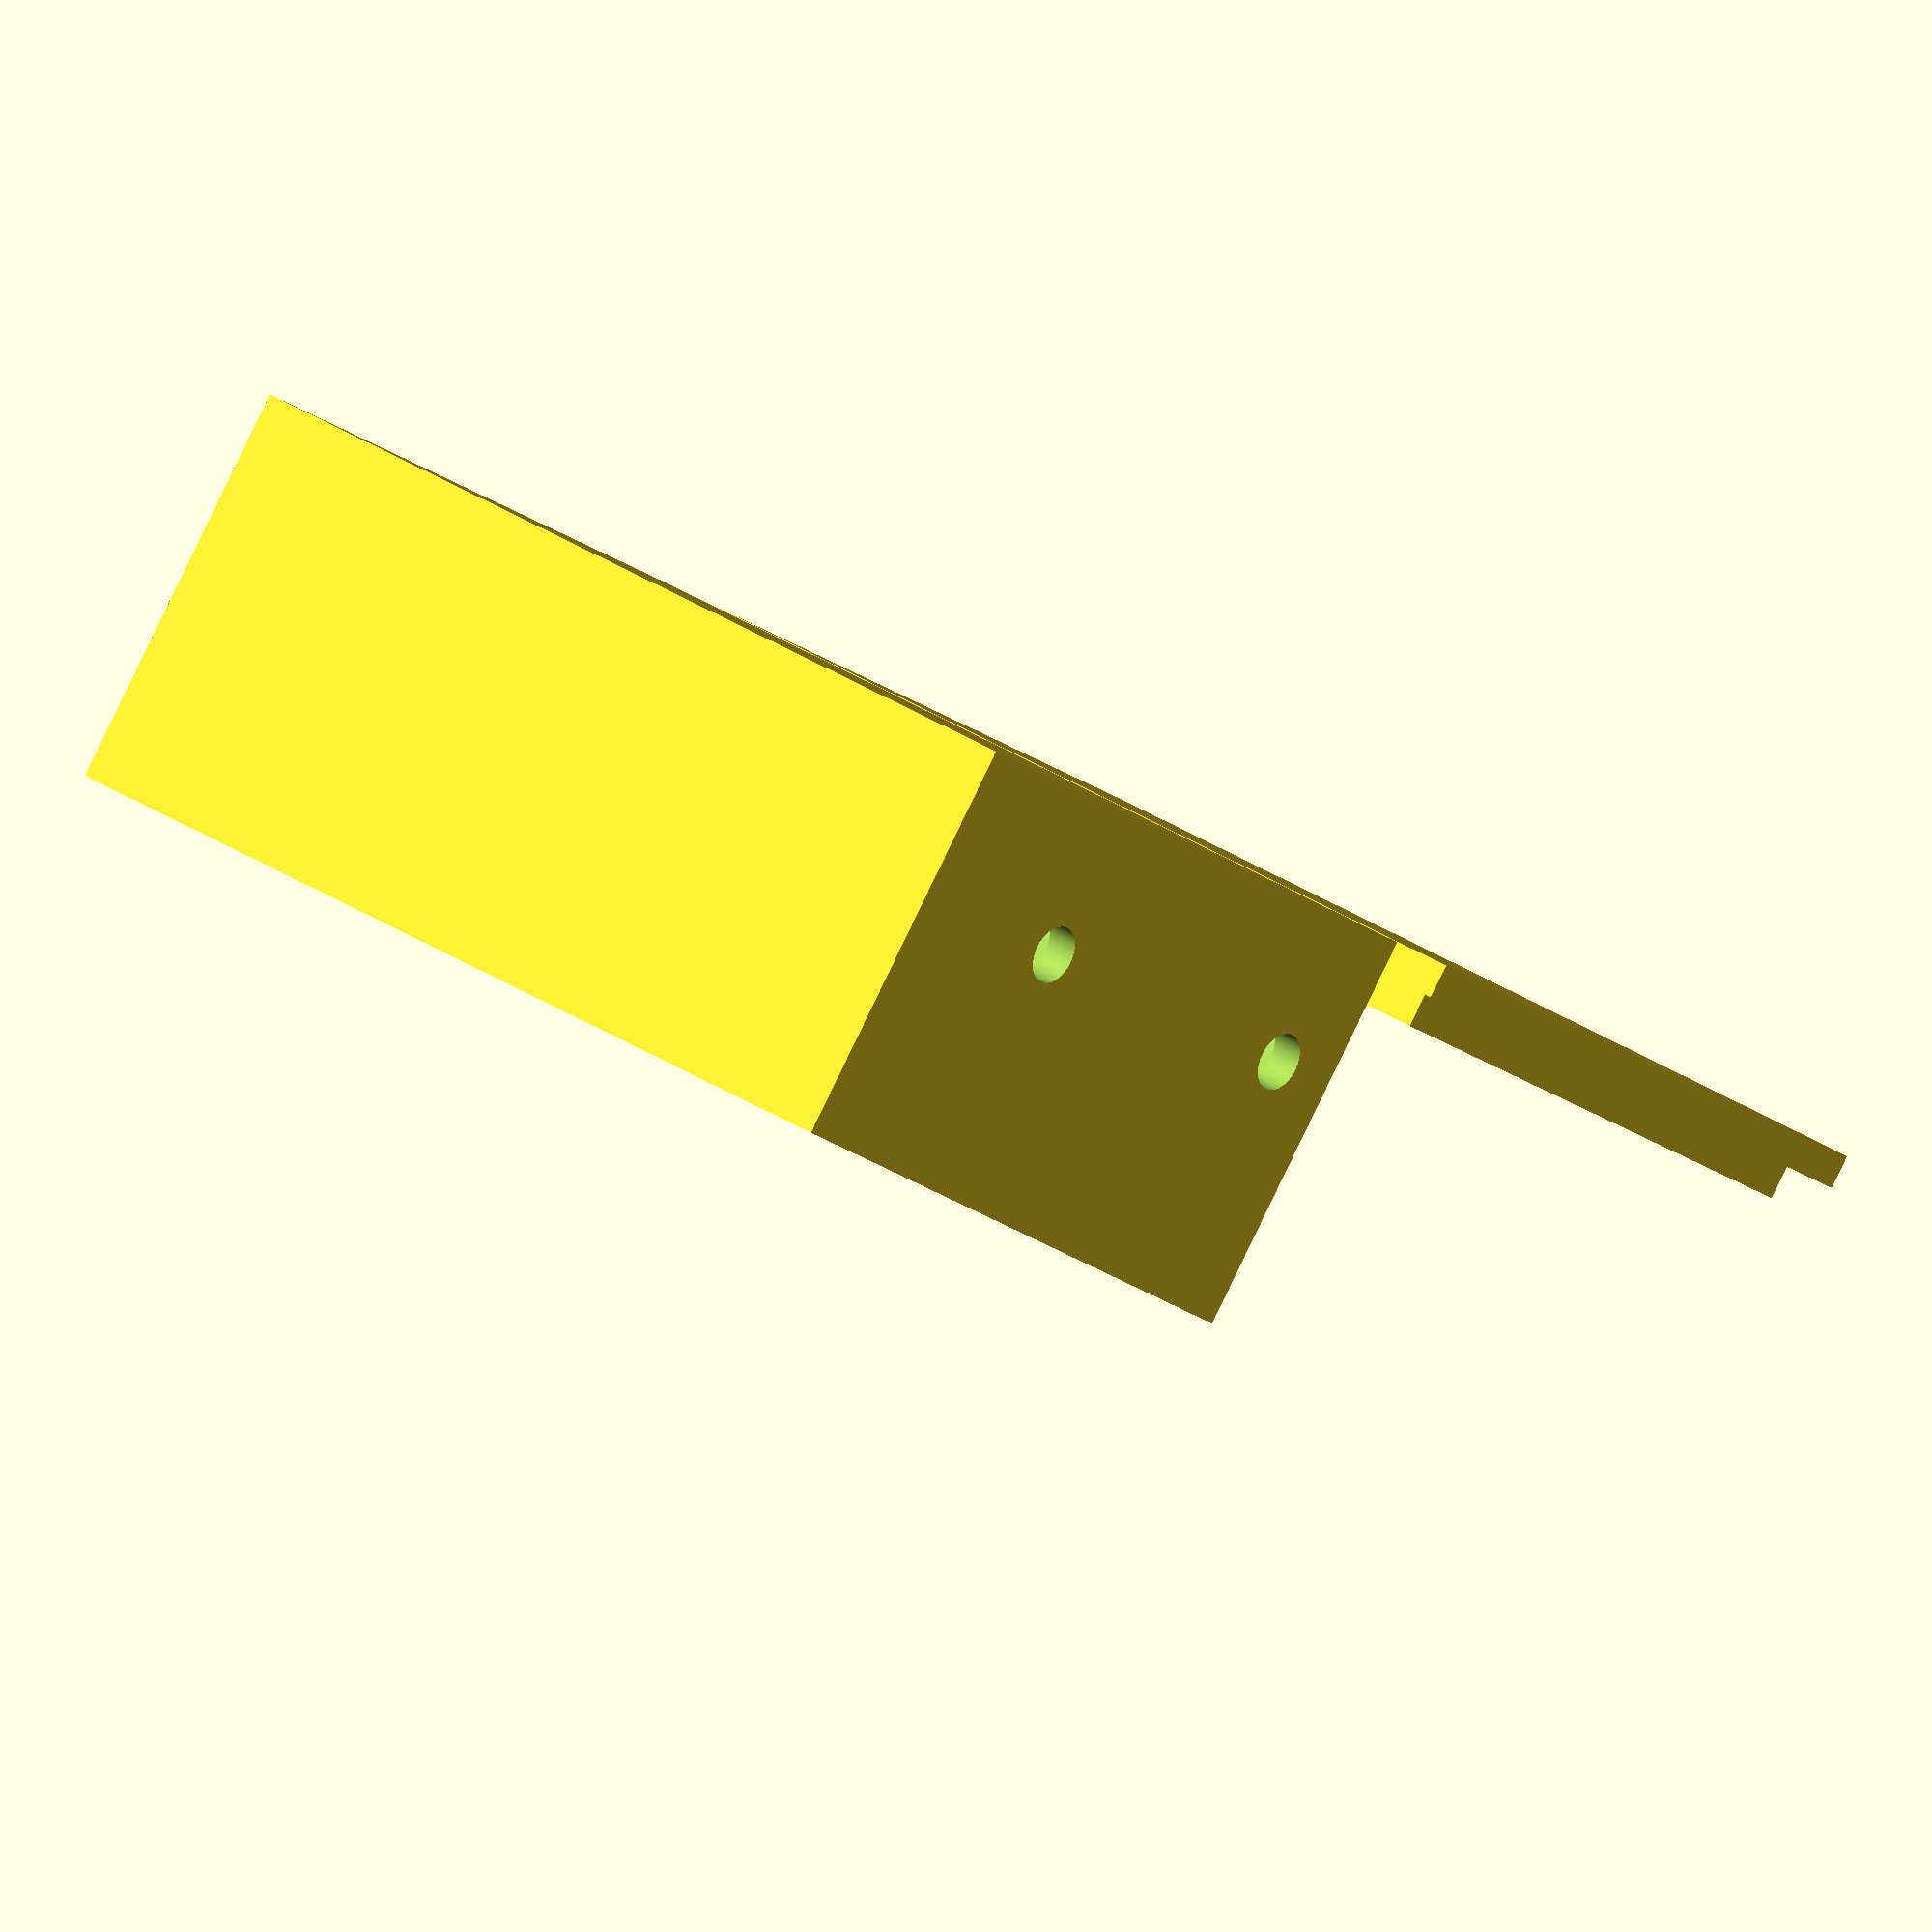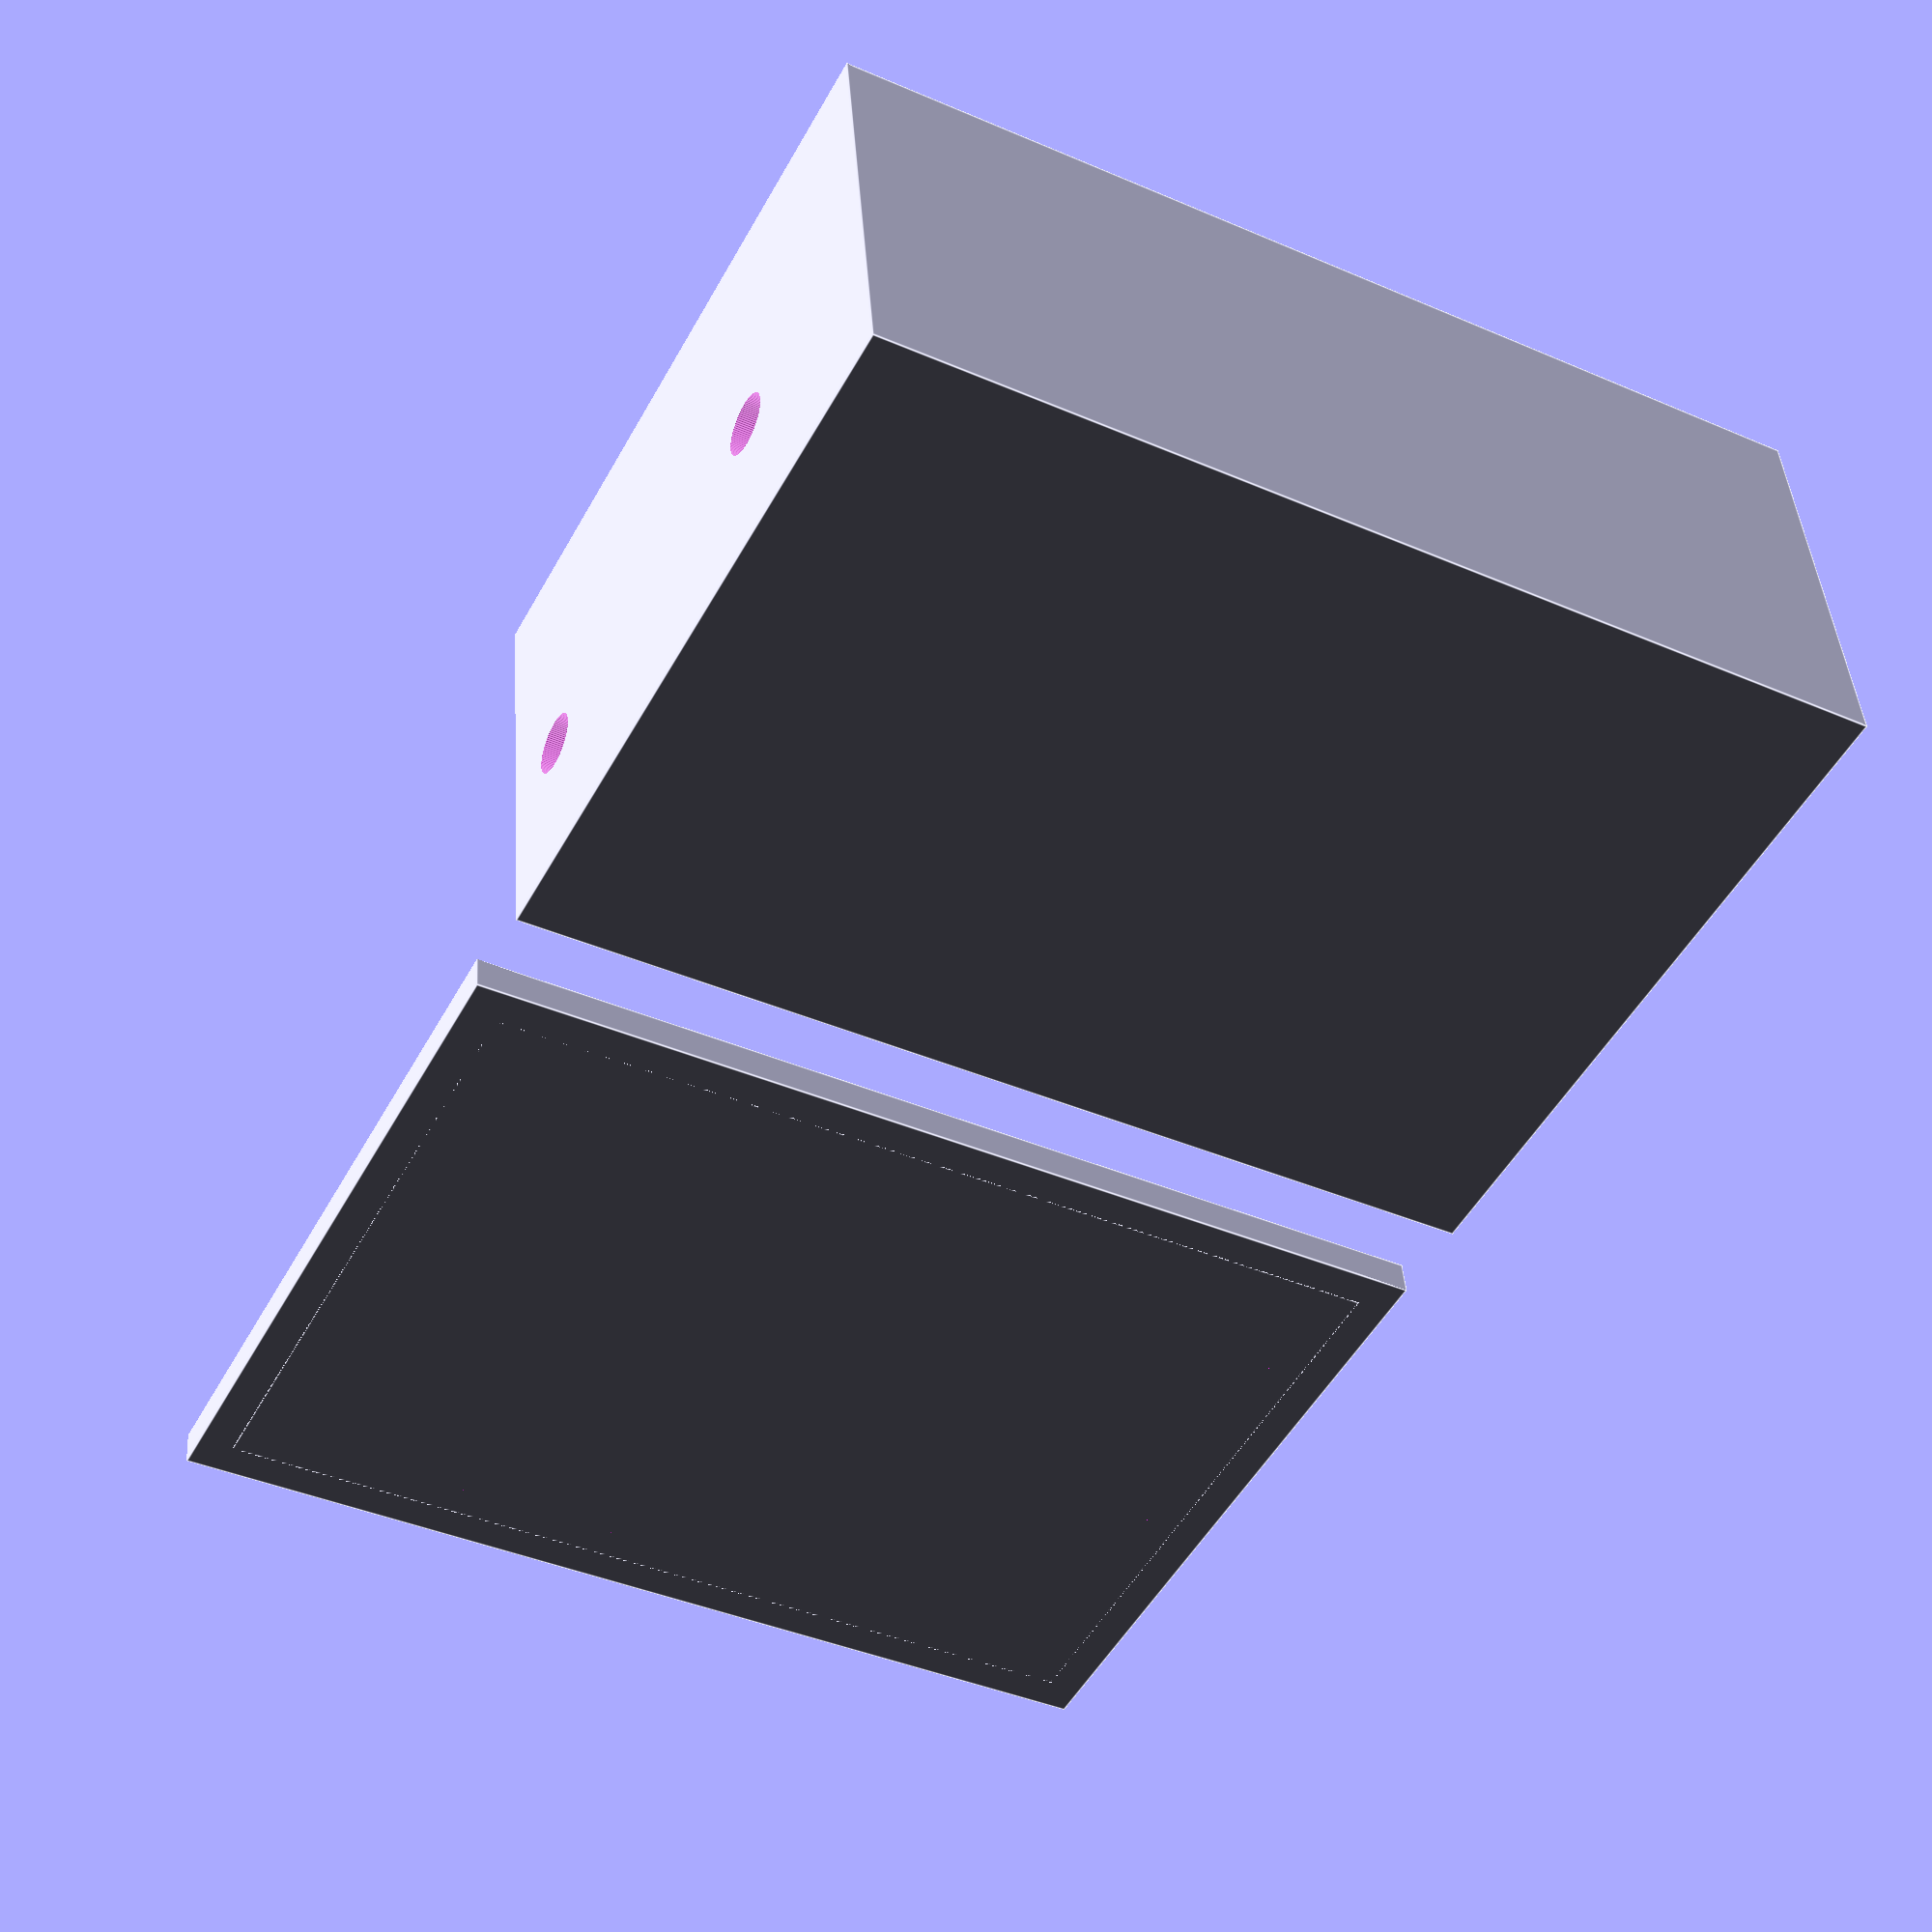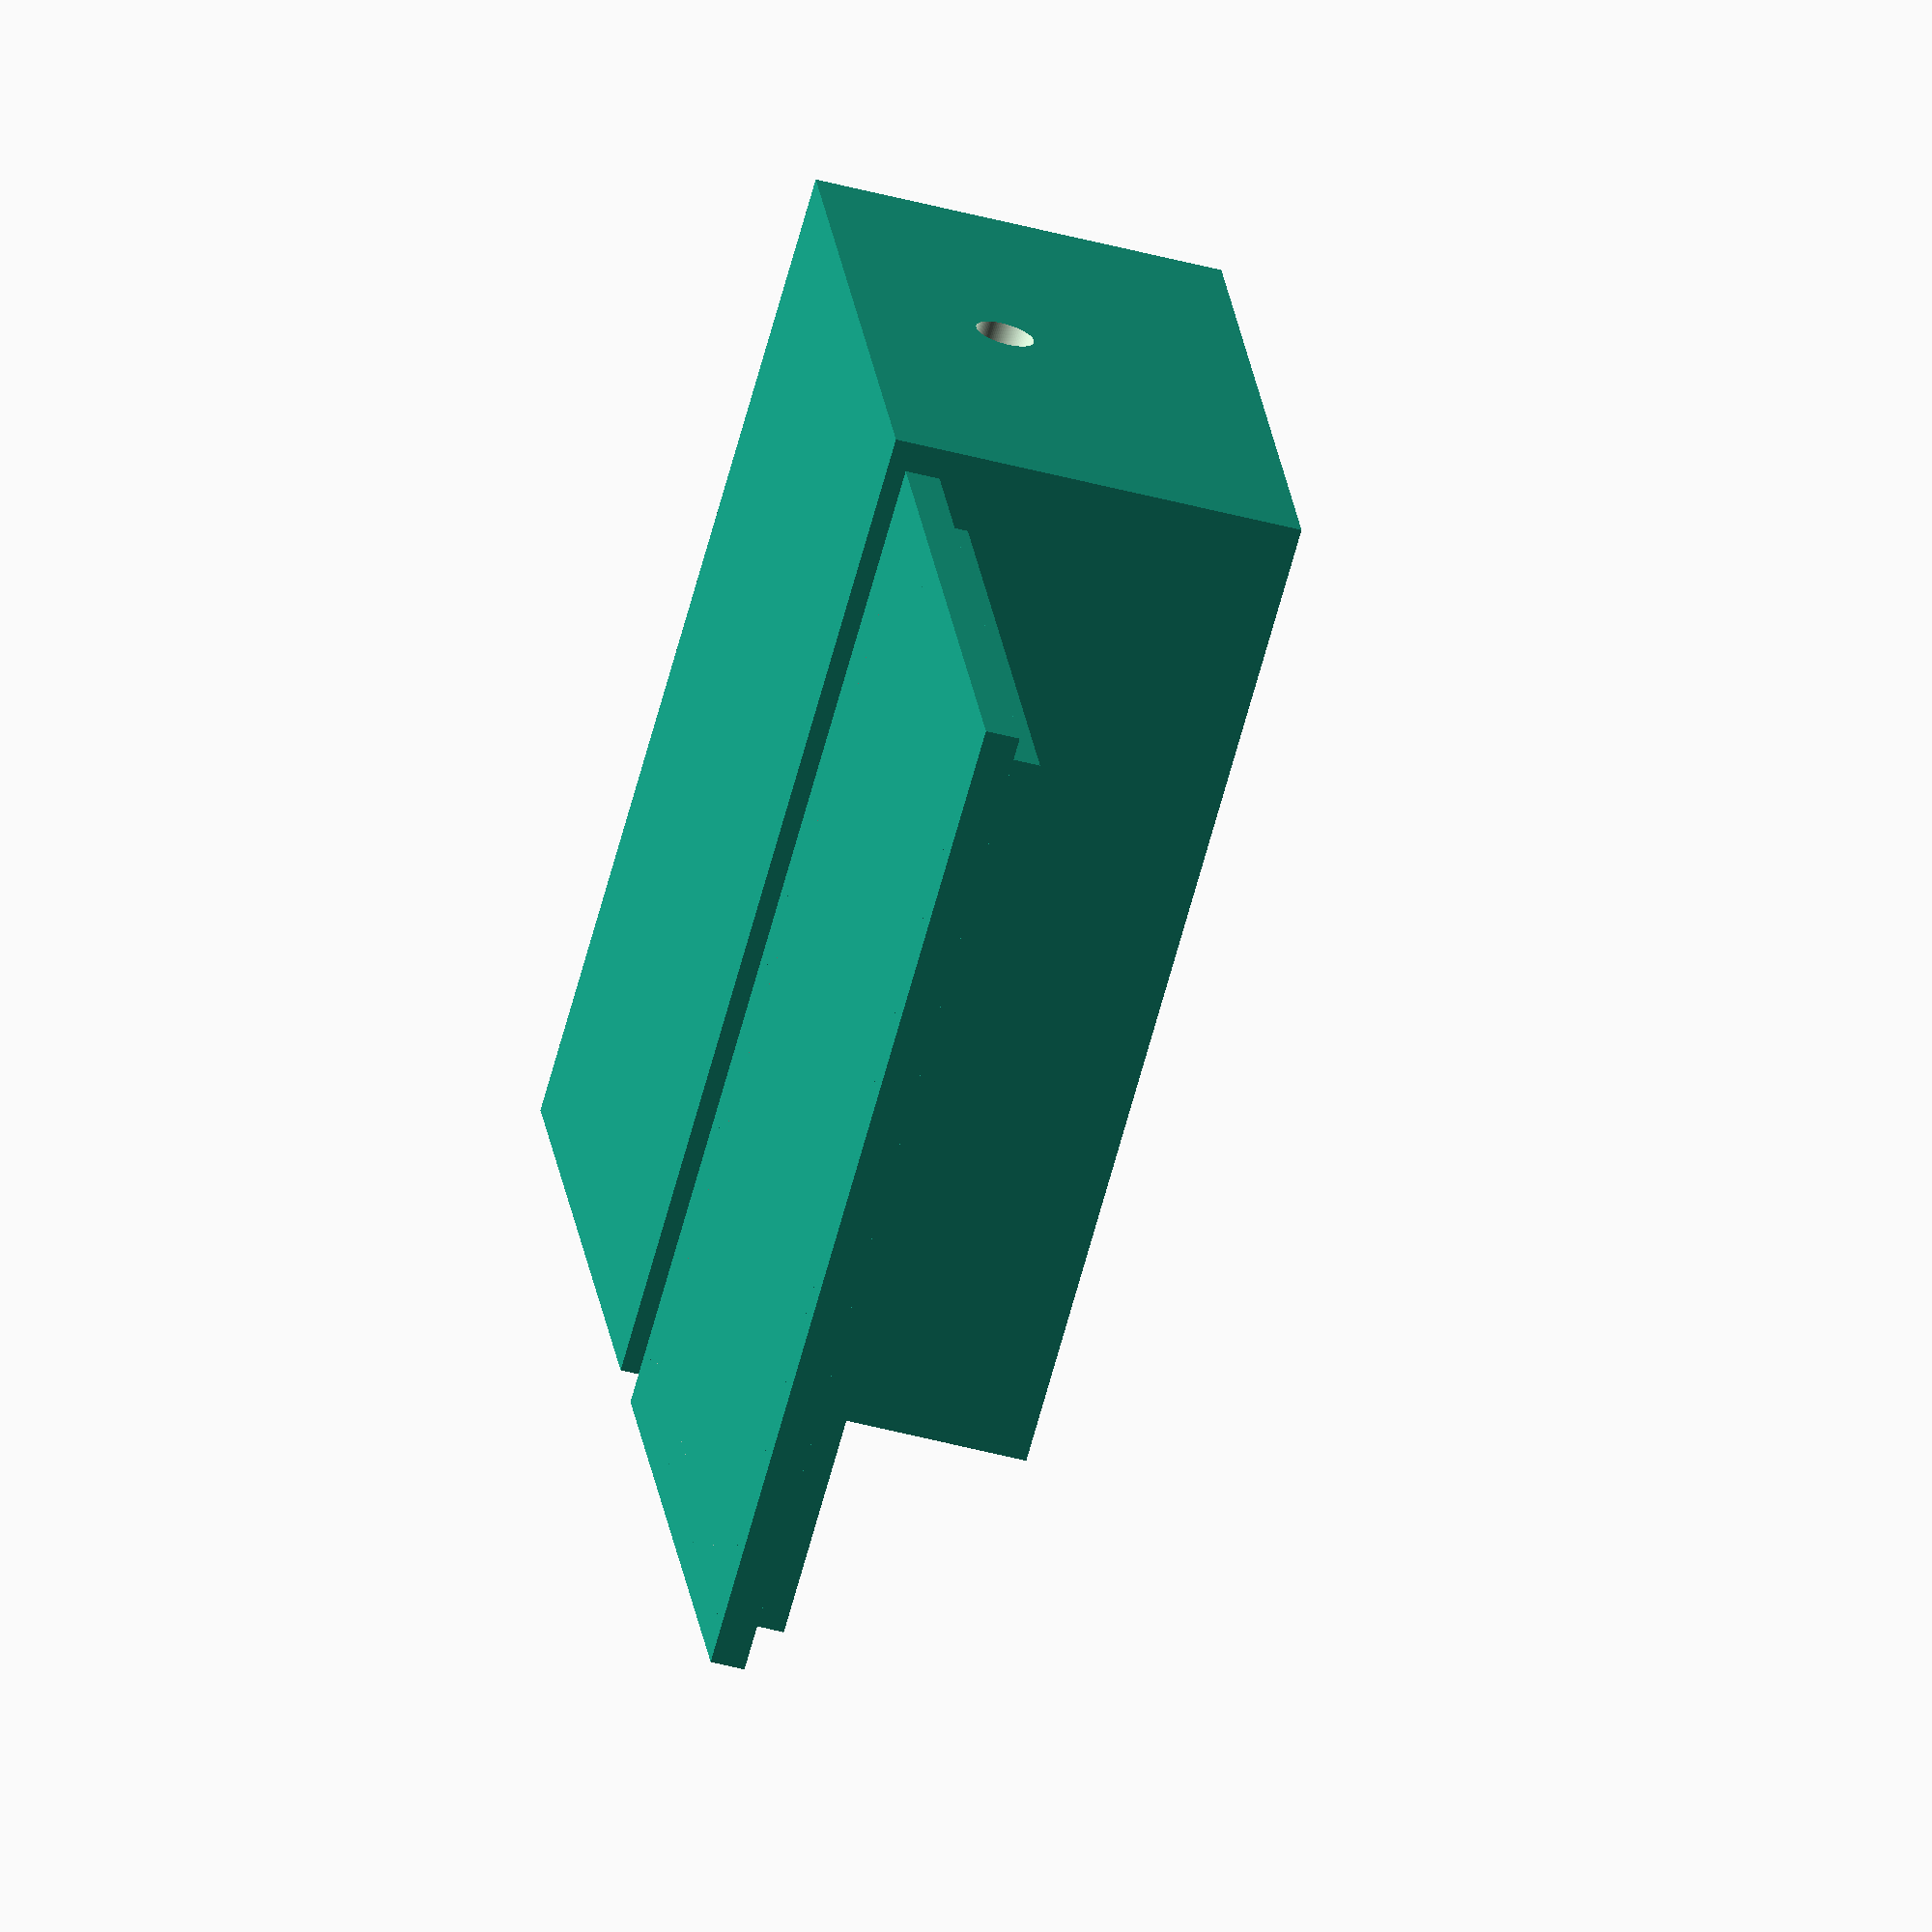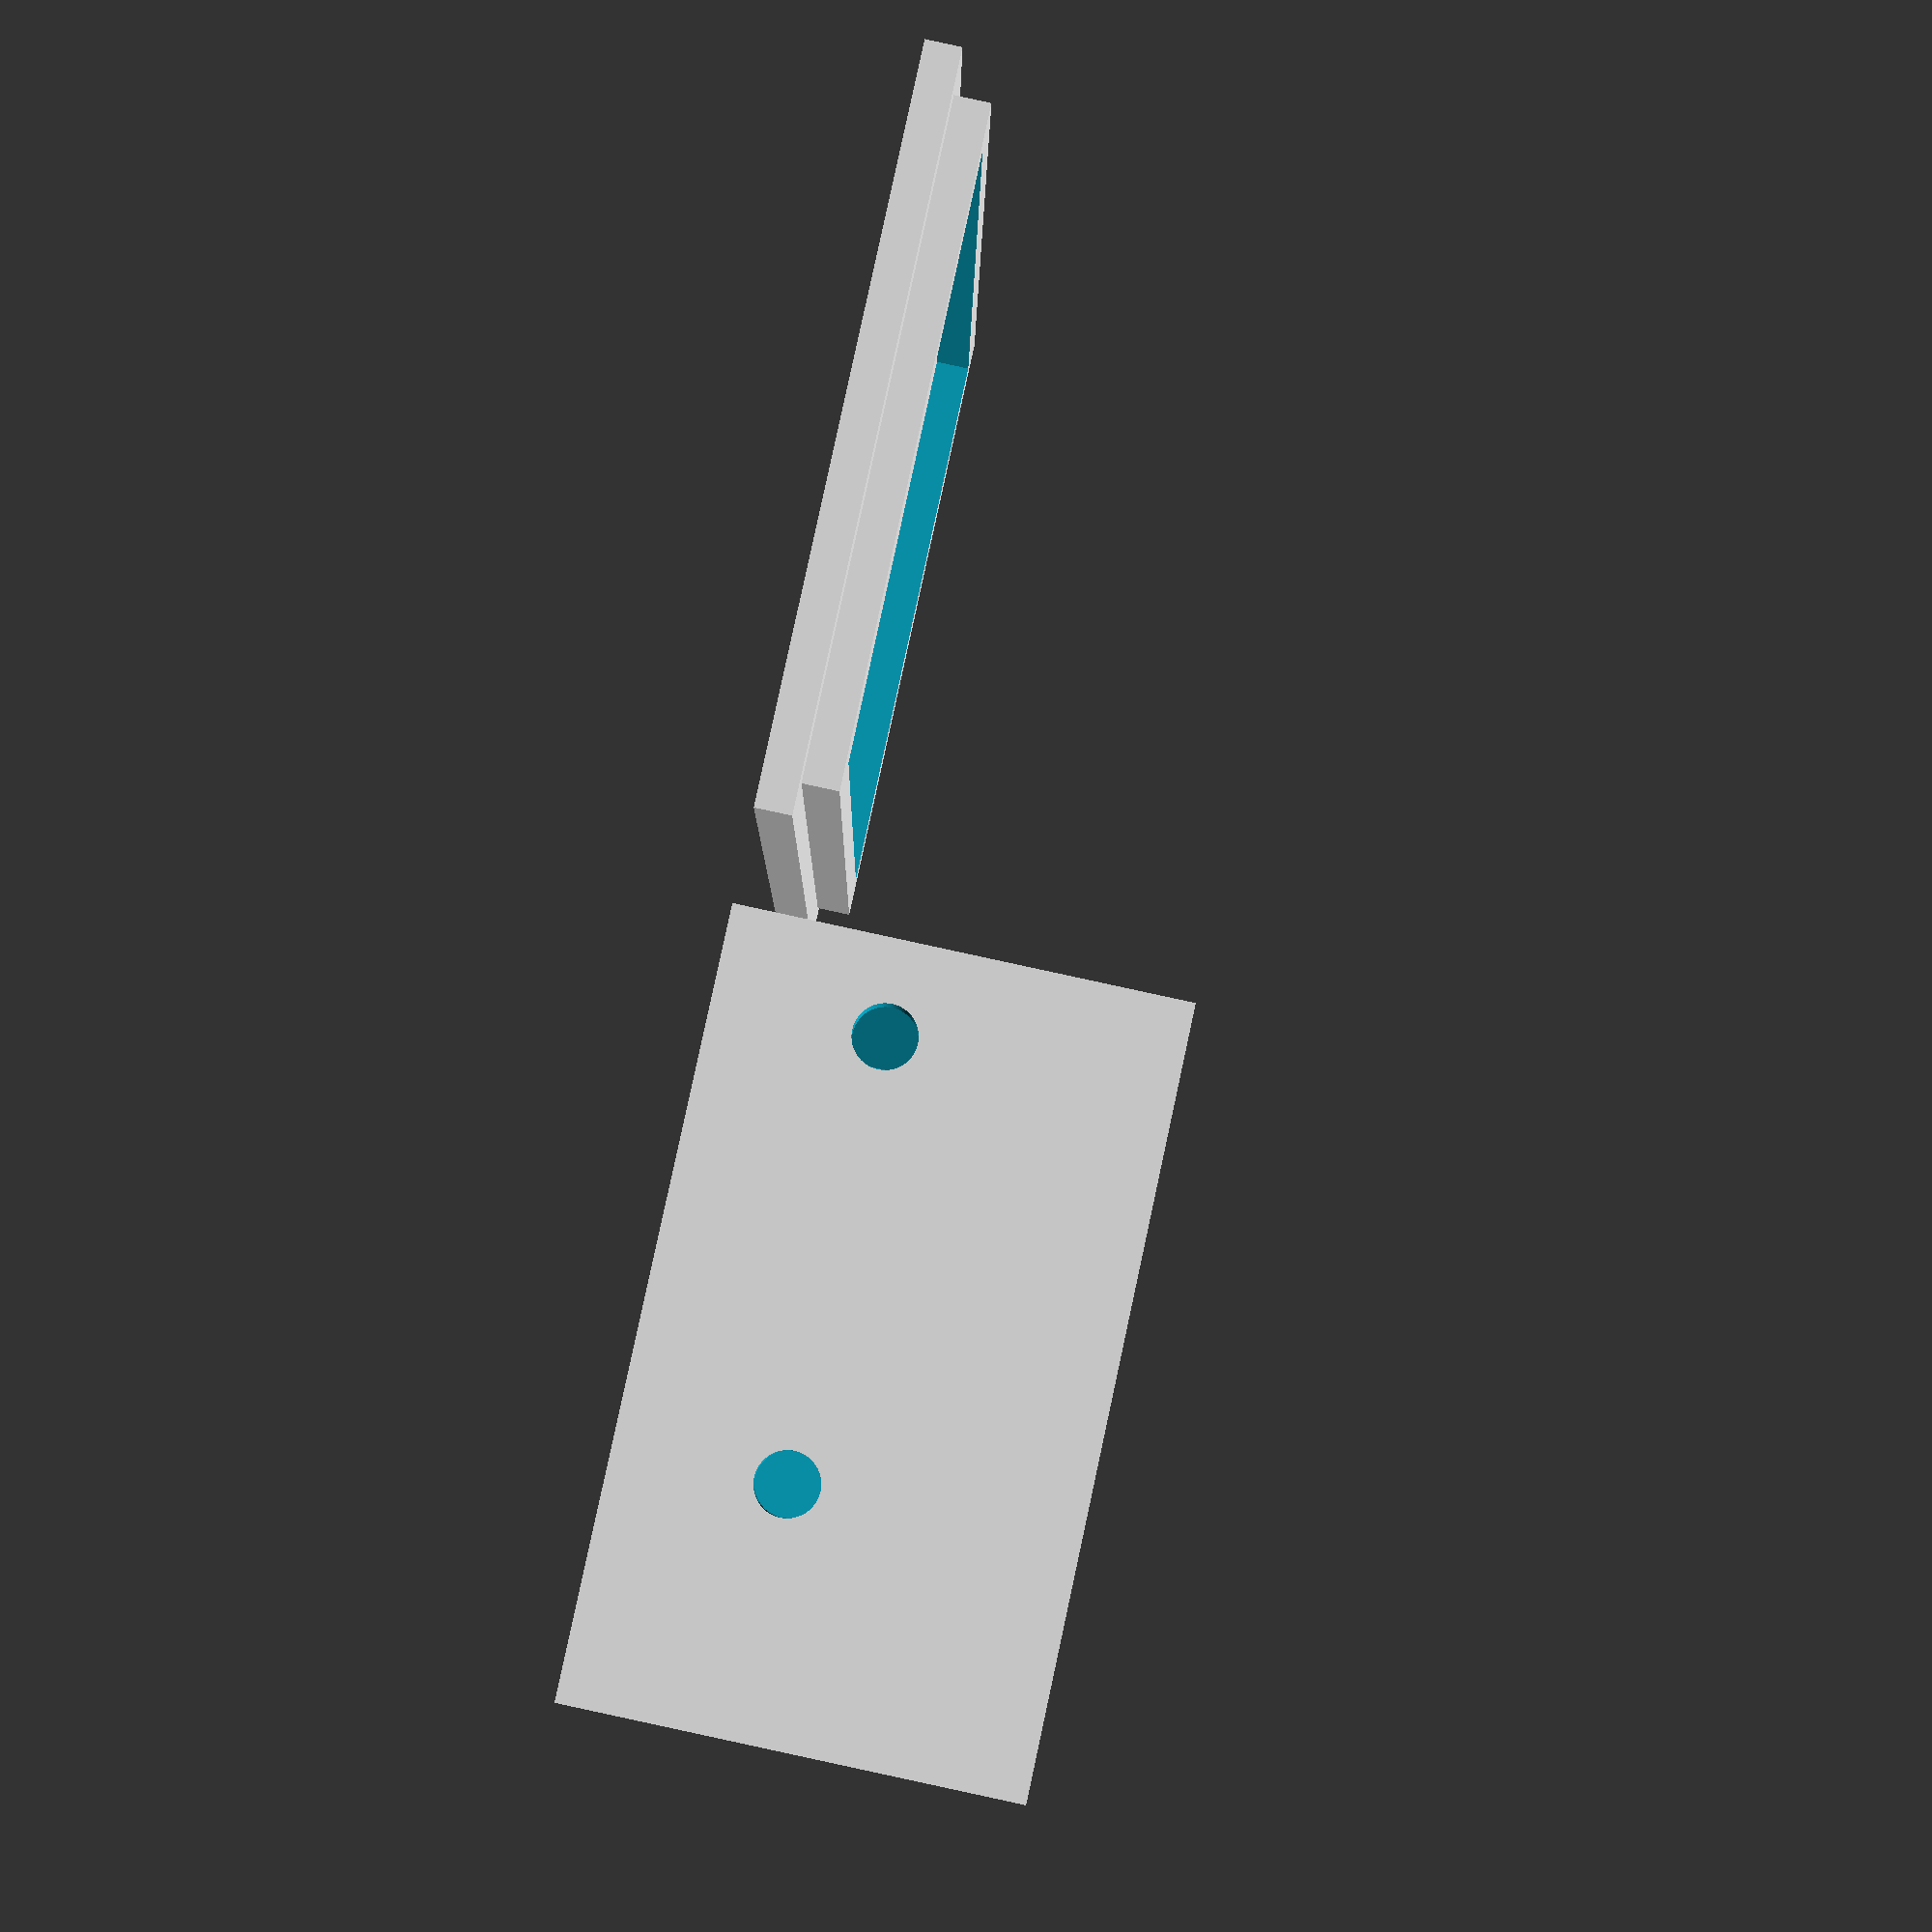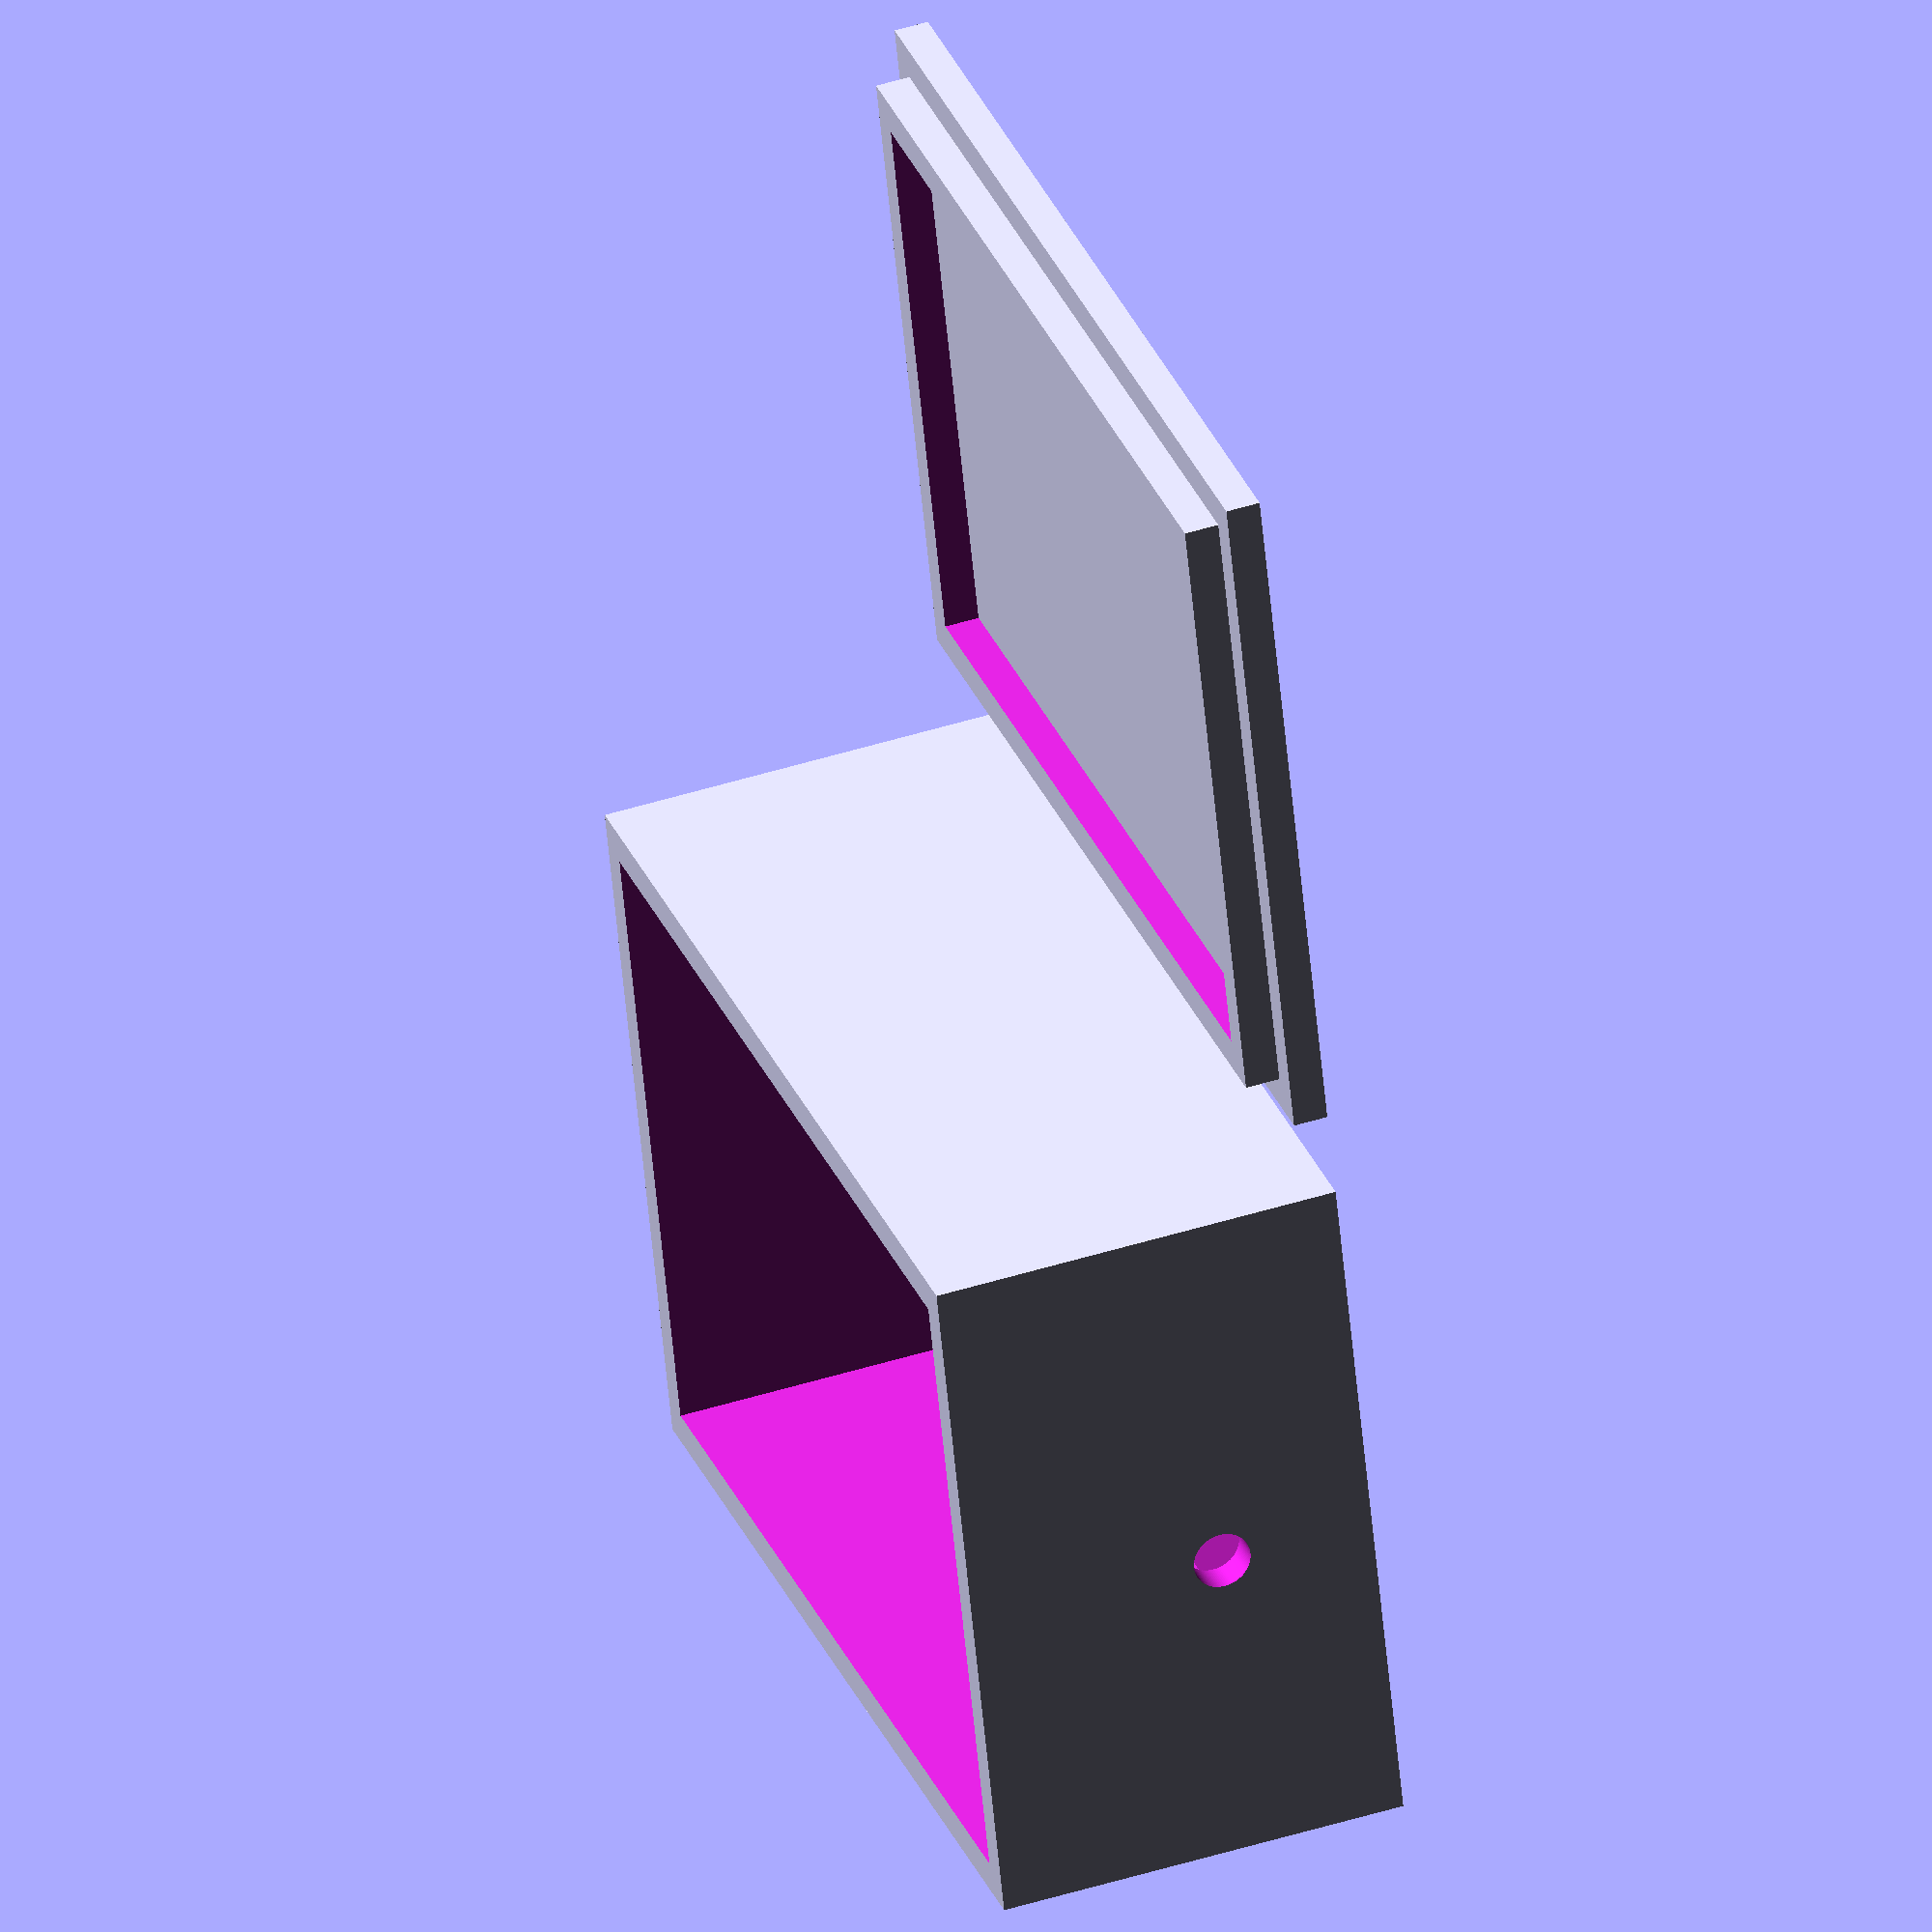
<openscad>
inside_x=37;
inside_y=54;
inside_z=20;
borders_z=4;
borders_width=2;
//deck
box_x=inside_x+borders_width*2;
box_y=inside_y+borders_width*2;
deck_z=2;
//only for box
hole_radius=1.7;
hole_z=9;
box_z=inside_z+borders_width+deck_z;


module deck1() {

cube([box_x,box_y,deck_z]);

}


module squareBorders(x_length,y_length,z_length,width){
difference(){
    //outer
cube([x_length,y_length,z_length]);
    //inside cutter
translate([width,width,-1]) cube([x_length-2*width,y_length-2*width,z_length+3]);
}
}

deck1();
    
translate([borders_width,borders_width,0]) squareBorders(box_x-2*borders_width,box_y-2*borders_width,borders_z,borders_width);


//box


module box1() {
difference(){
cube([box_x,box_y,box_z]);
translate([2,2,+3]) cube([box_x-borders_width*2,box_y-borders_width*2,box_z+9]);}
}

module cylinderCut(){
rotate([90,0,0]) cylinder(h=5,r=hole_radius, $fn=100); //cylinder for cutting holes for wires
}

translate([box_x+5,0,0]){    
difference(){
box1();
translate([5,3,hole_z]) cylinderCut();
translate([28,3,hole_z]) cylinderCut();
translate([22,box_y+1,hole_z]) cylinderCut();
}}



</openscad>
<views>
elev=89.6 azim=52.0 roll=154.1 proj=o view=solid
elev=137.5 azim=62.1 roll=4.0 proj=p view=edges
elev=227.3 azim=112.4 roll=286.9 proj=o view=wireframe
elev=92.2 azim=4.0 roll=257.8 proj=p view=wireframe
elev=133.2 azim=253.9 roll=109.7 proj=o view=wireframe
</views>
